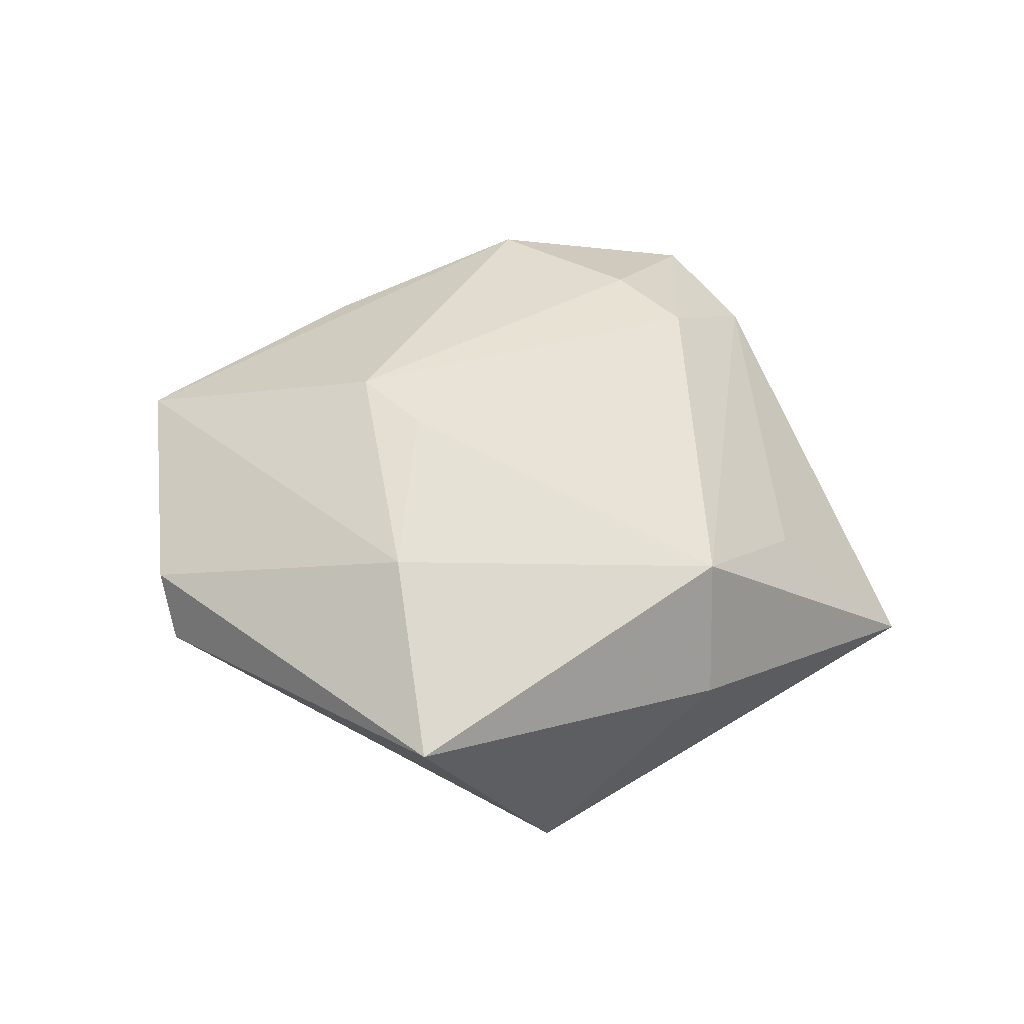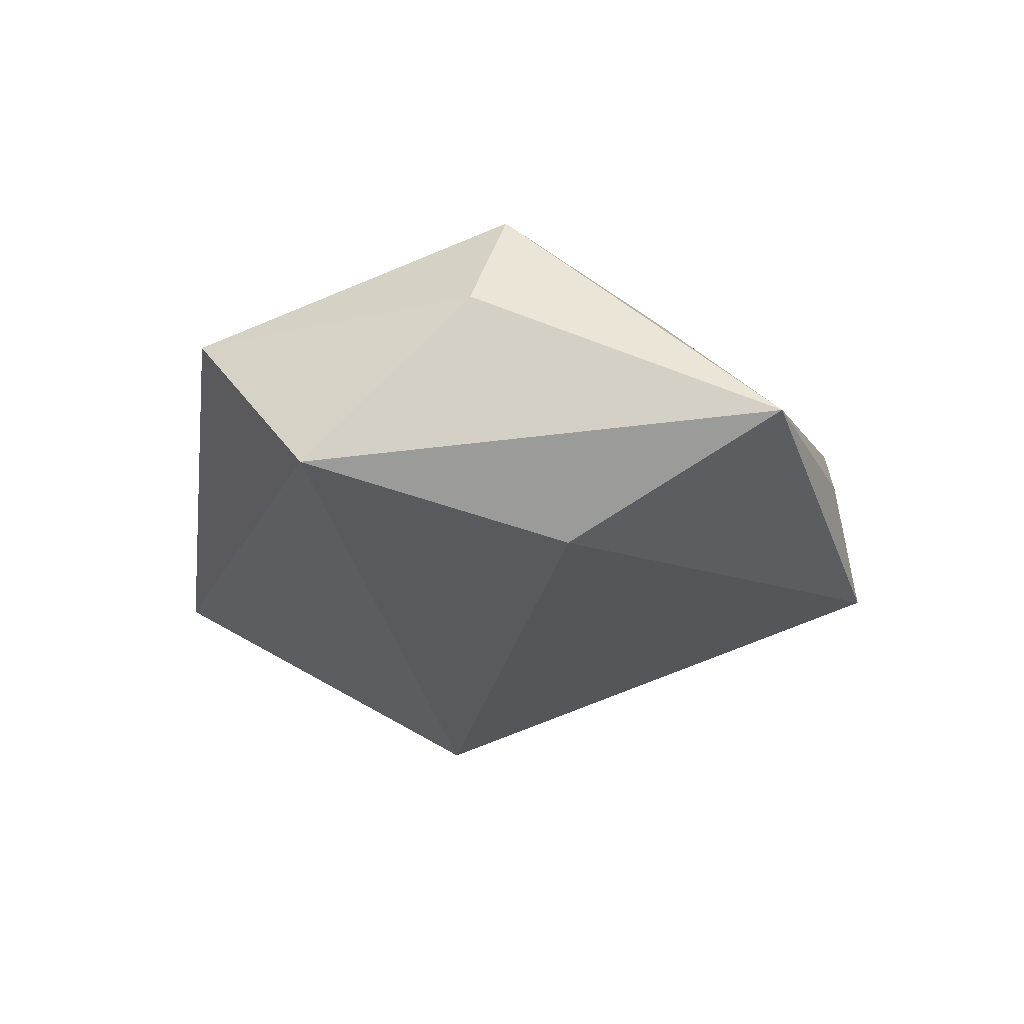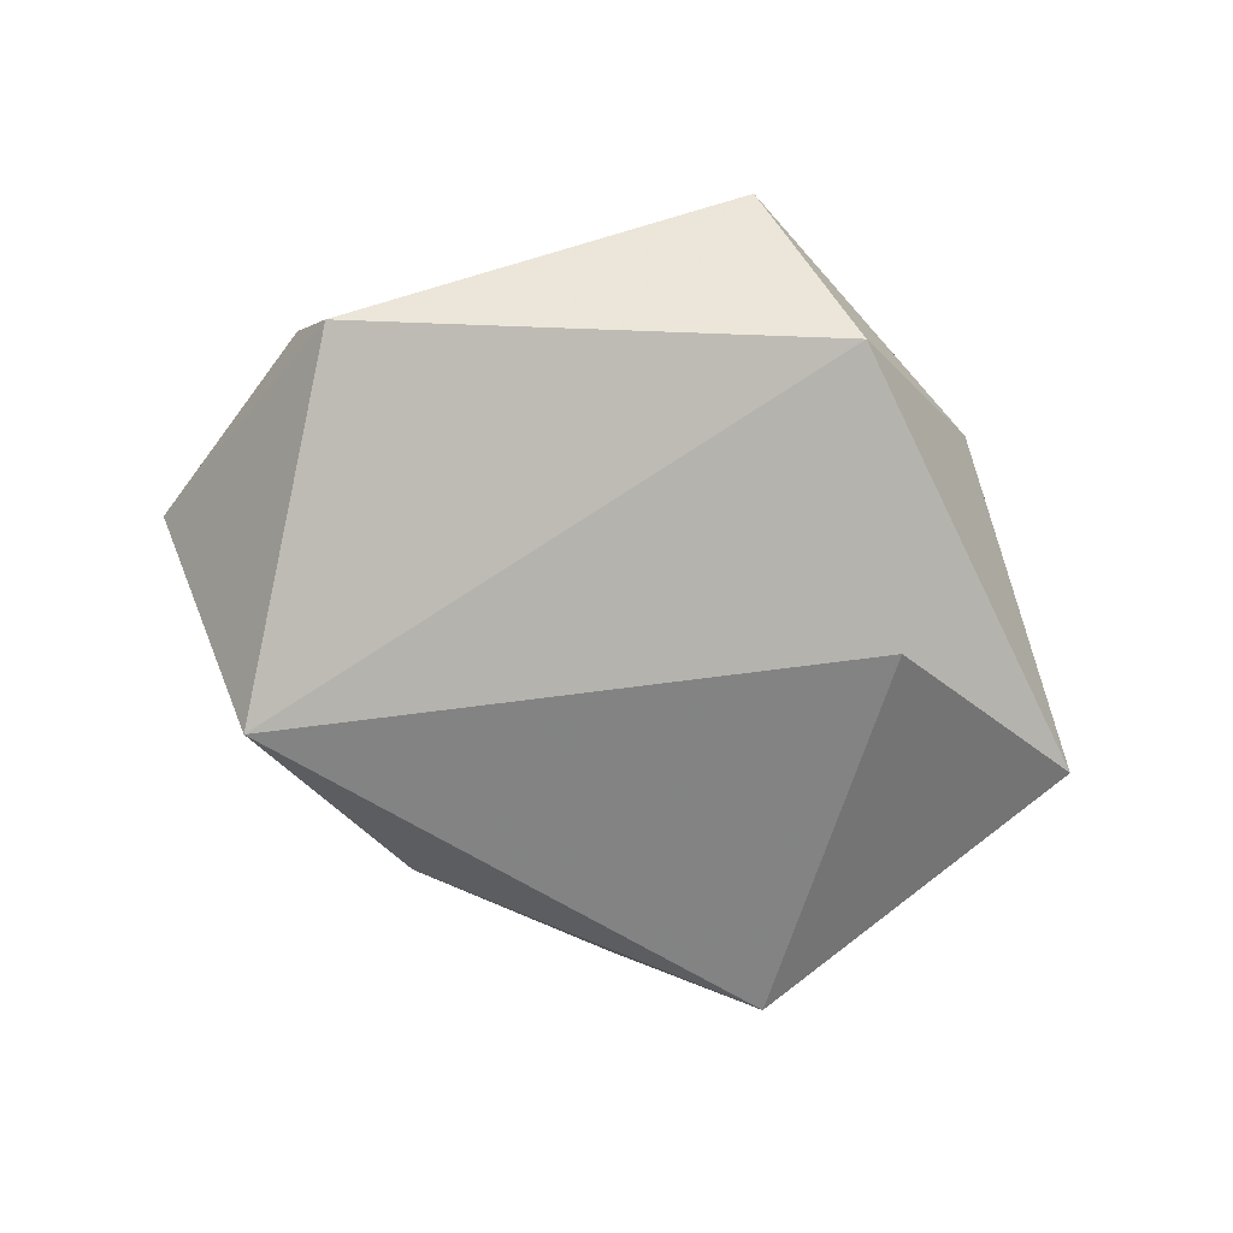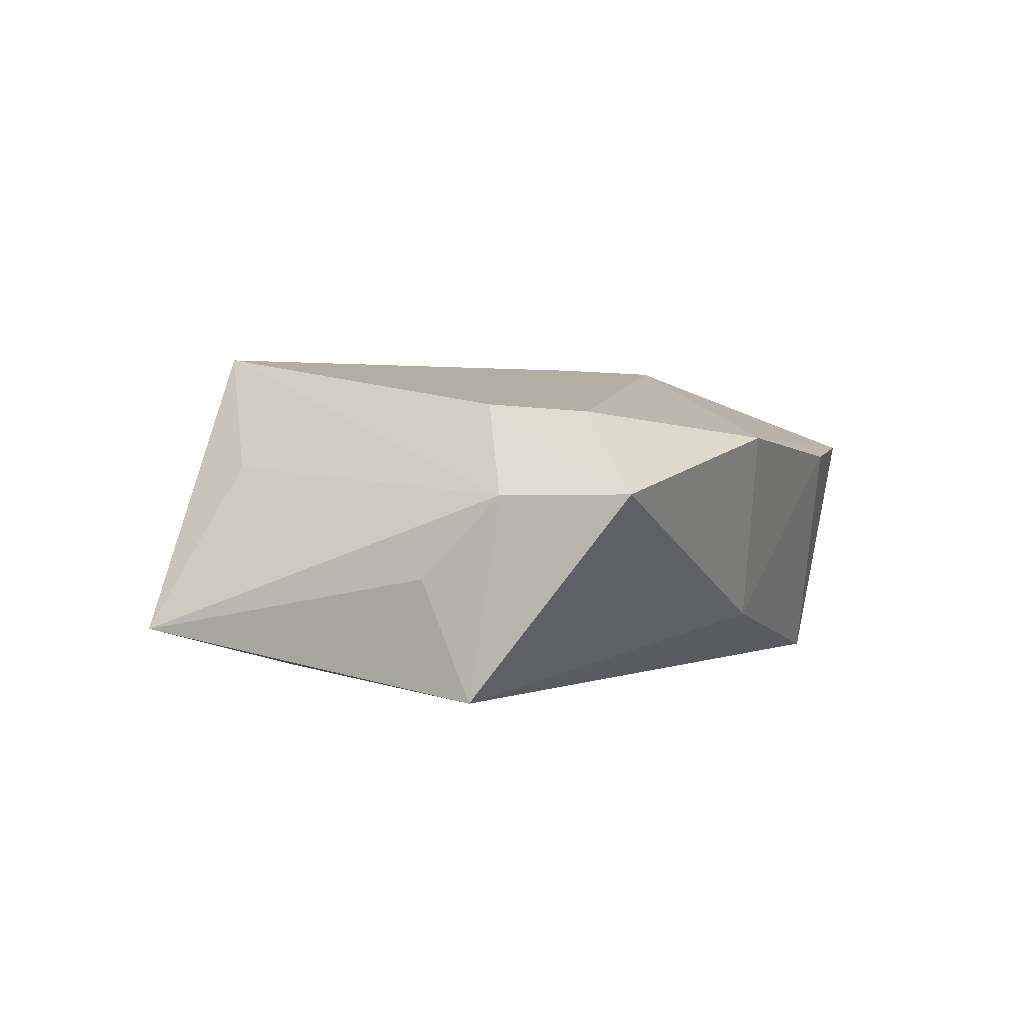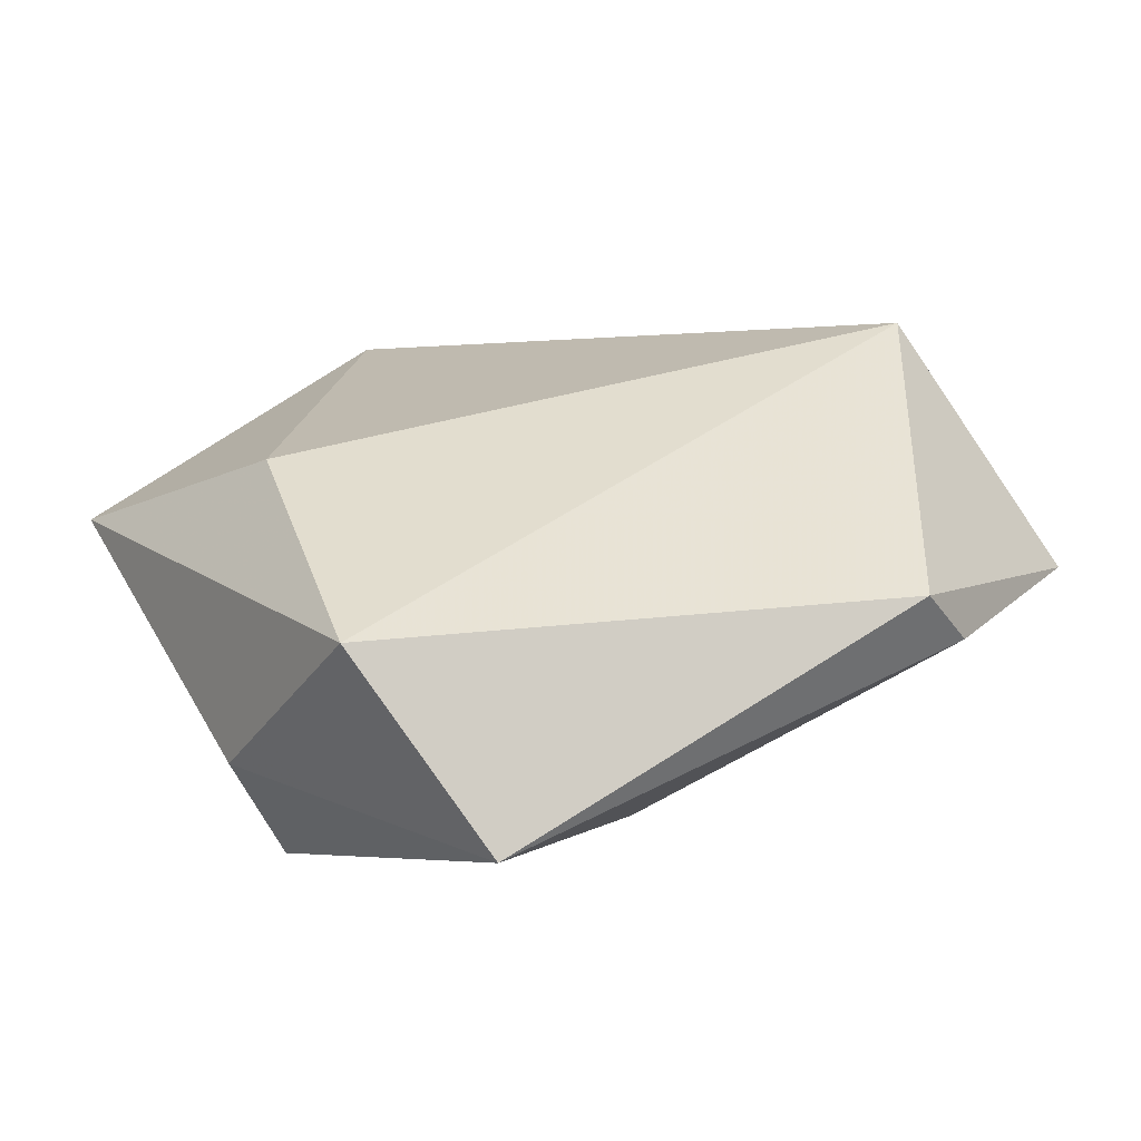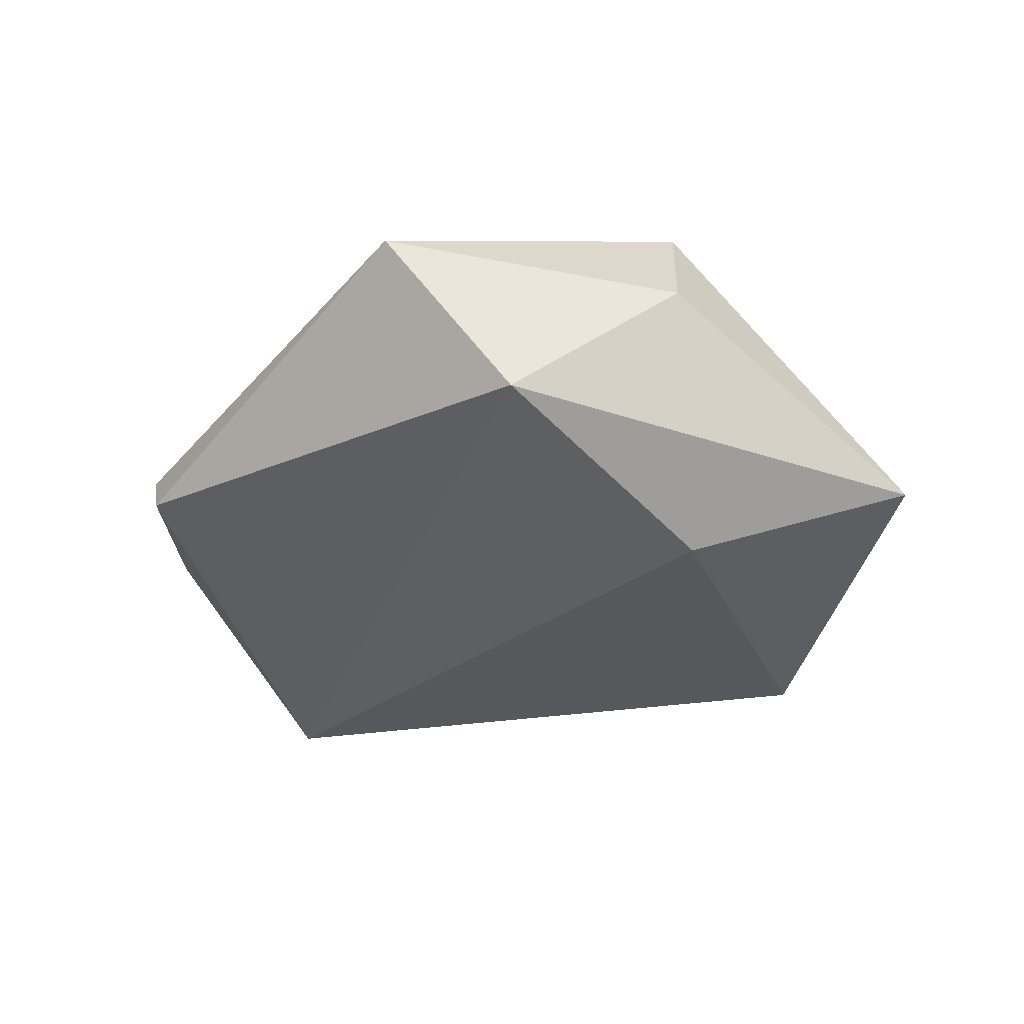
<metadata>
{"format":"obj","ext":"obj","renderer":"f3d","projection":"perspective","resolution":1024,"background":"white","views":[{"elev":44.8,"azim":21.2,"up":"+Z"},{"elev":-28.6,"azim":61.3,"up":"+Z"},{"elev":-68.4,"azim":-8.7,"up":"+Z"},{"elev":10.4,"azim":156.2,"up":"+Z"},{"elev":-65.5,"azim":-172.7,"up":"+Y"},{"elev":-35.1,"azim":27.1,"up":"+Z"}]}
</metadata>
<code>
v -0.0357 -0.03034 -0.006542
v -0.03471 0.02124 0.00859
v 0.04869 0.006569 -0.008918
v 0.005924 -0.04669 0.007041
v 0.01772 -0.03804 -0.01227
v 0.03471 -0.0004565 0.00862
v -0.03827 0.01098 -0.01844
v -0.0516 -0.002412 0.005398
v -0.02109 -0.001035 0.0173
v 0.03018 -0.01842 0.01975
v 0.02642 -0.008207 -0.01908
v 0.02406 0.03268 0.0001284
v -0.03896 -0.02675 0.0001461
v -0.01642 0.03673 0.01418
v 0.01663 0.03734 0.009859
v -0.005567 -0.02676 0.01508
v 0.004863 0.04614 0.01054
v 0.002385 0.02997 0.01748
v 0.02051 0.03768 -0.01334
v -0.01946 0.02876 -0.008765
v 0.01225 0.02436 0.01815
v 0.03277 -0.02446 0.005685
v -0.01181 -0.005891 0.01777
f 19 7 20
f 20 7 2
f 2 7 8
f 19 20 17
f 9 8 16
f 7 5 1
f 1 8 7
f 5 4 1
f 23 9 16
f 2 8 14
f 8 9 14
f 14 20 2
f 14 17 20
f 19 3 11
f 11 3 5
f 11 7 19
f 11 5 7
f 19 17 15
f 15 17 21
f 5 3 22
f 22 4 5
f 8 1 13
f 13 1 4
f 16 8 13
f 13 4 16
f 18 9 21
f 18 14 9
f 21 17 18
f 17 14 18
f 12 3 19
f 19 15 12
f 12 15 3
f 3 15 6
f 4 22 10
f 16 4 10
f 10 22 3
f 3 6 10
f 10 23 16
f 10 15 21
f 10 6 15
f 21 9 10
f 9 23 10

</code>
